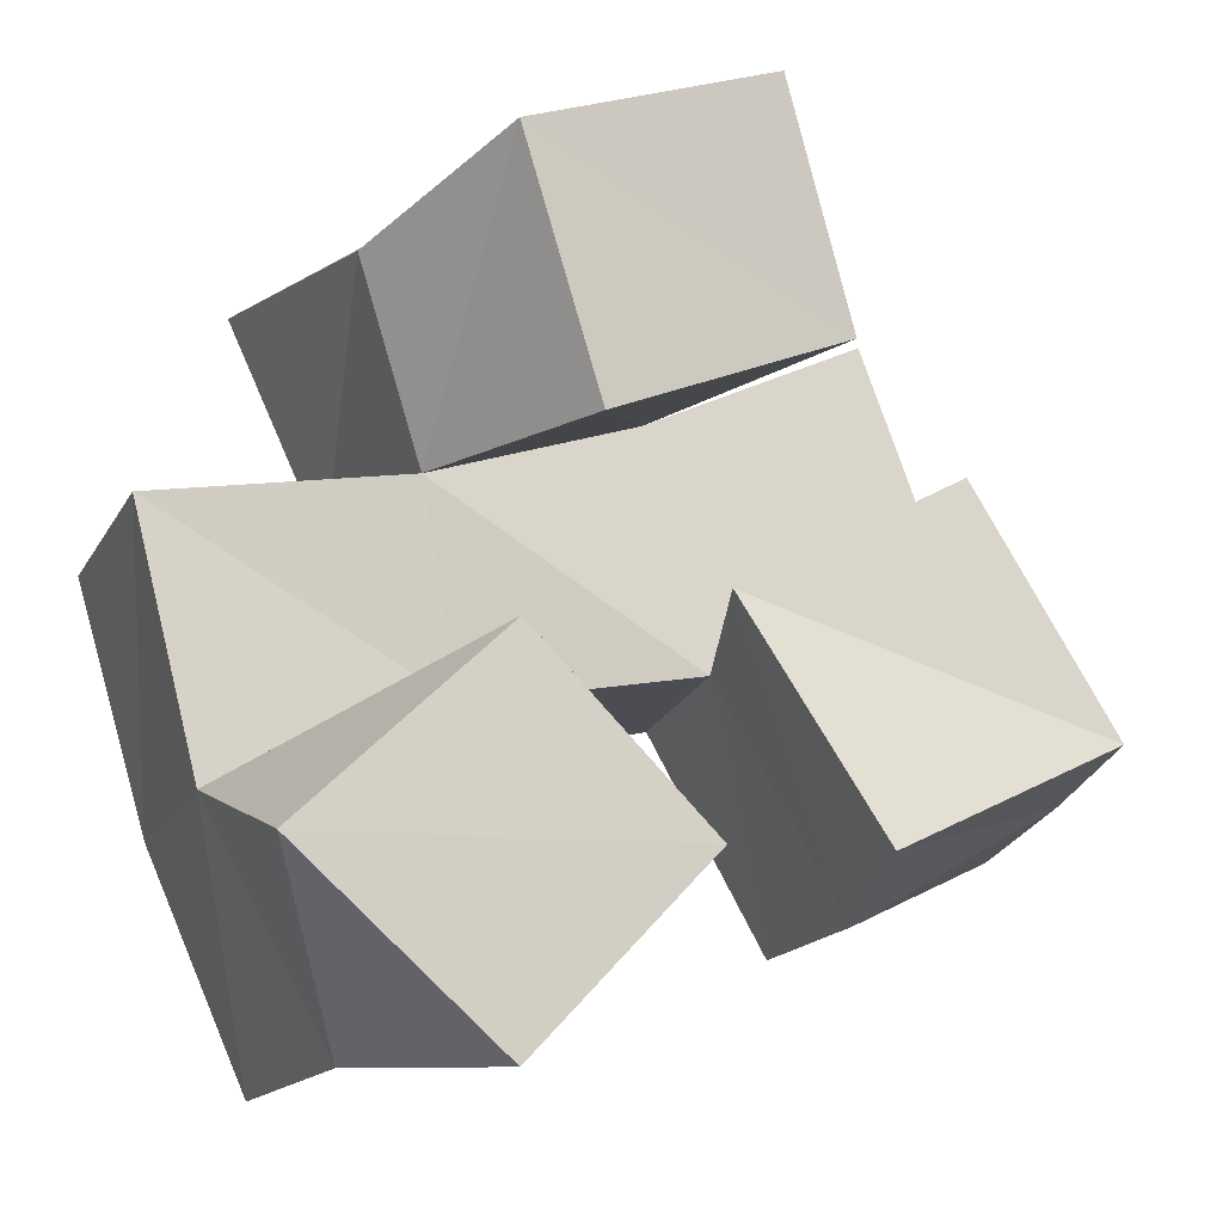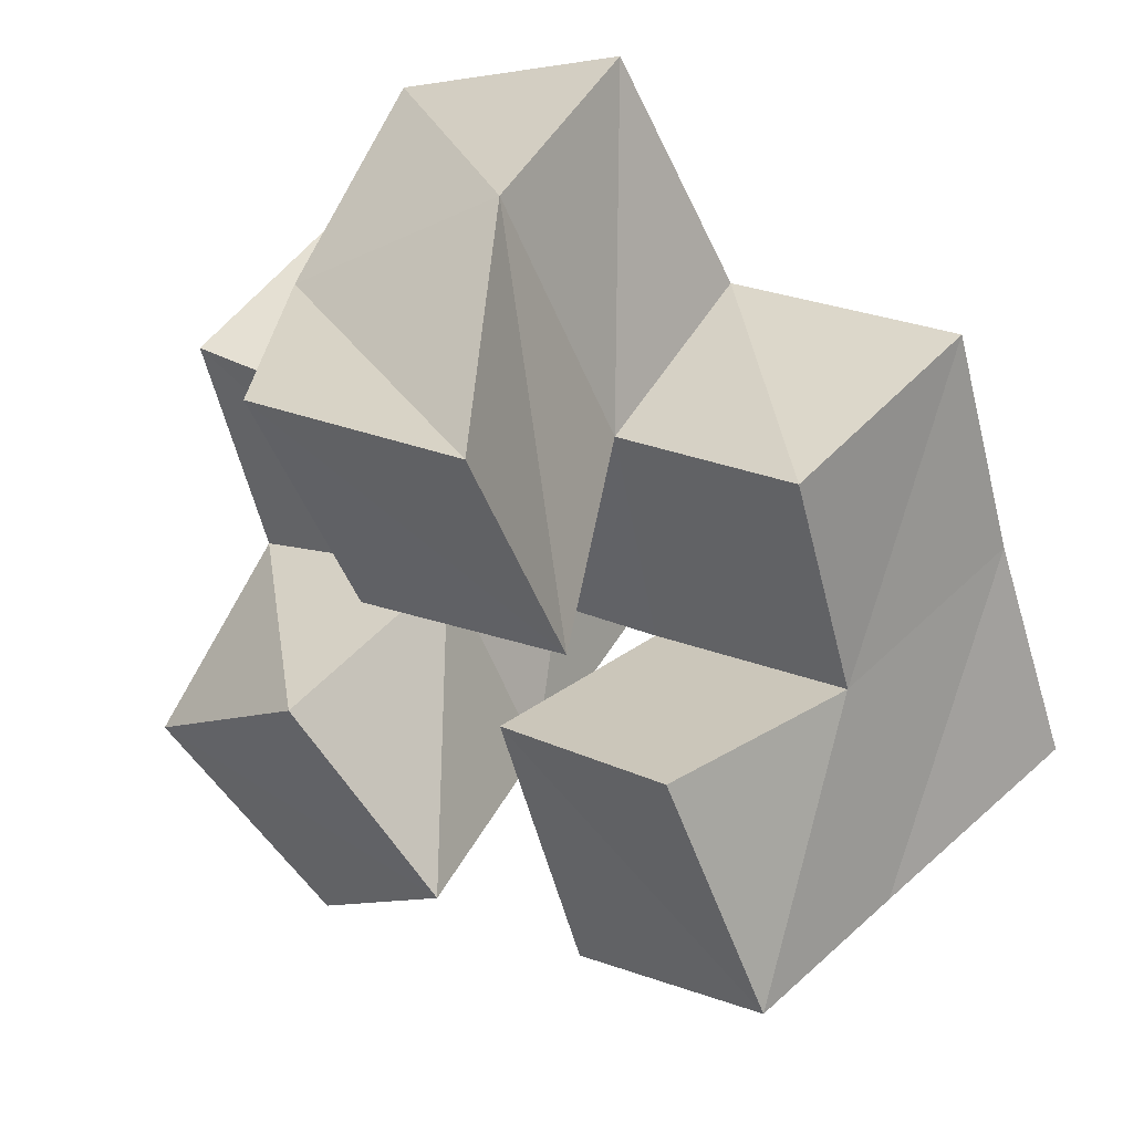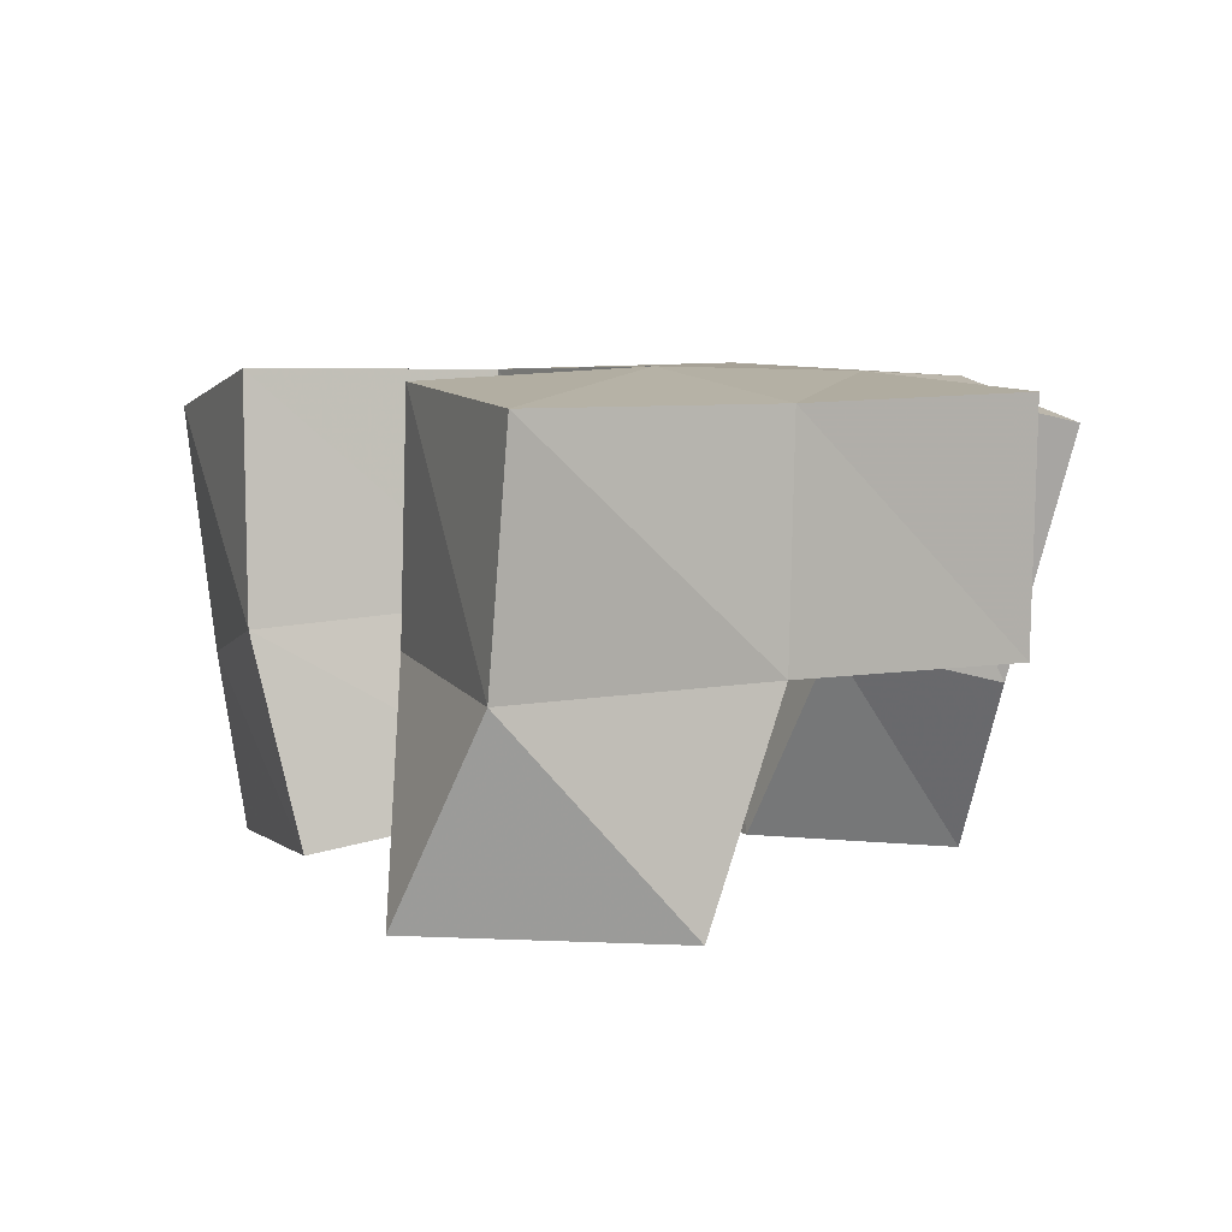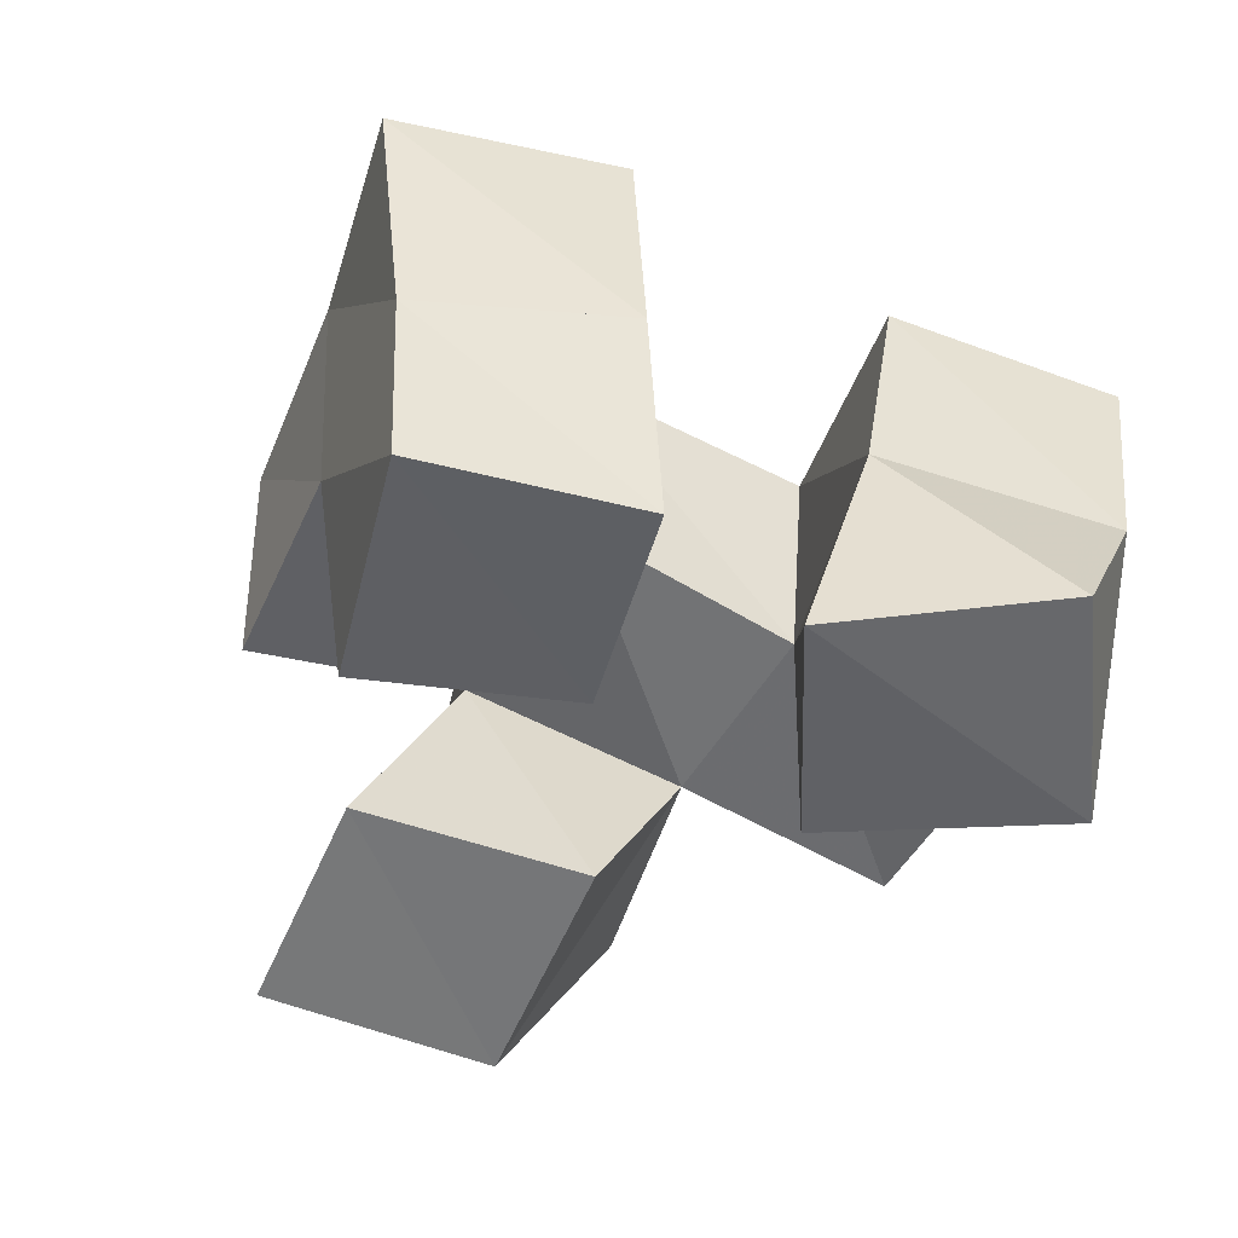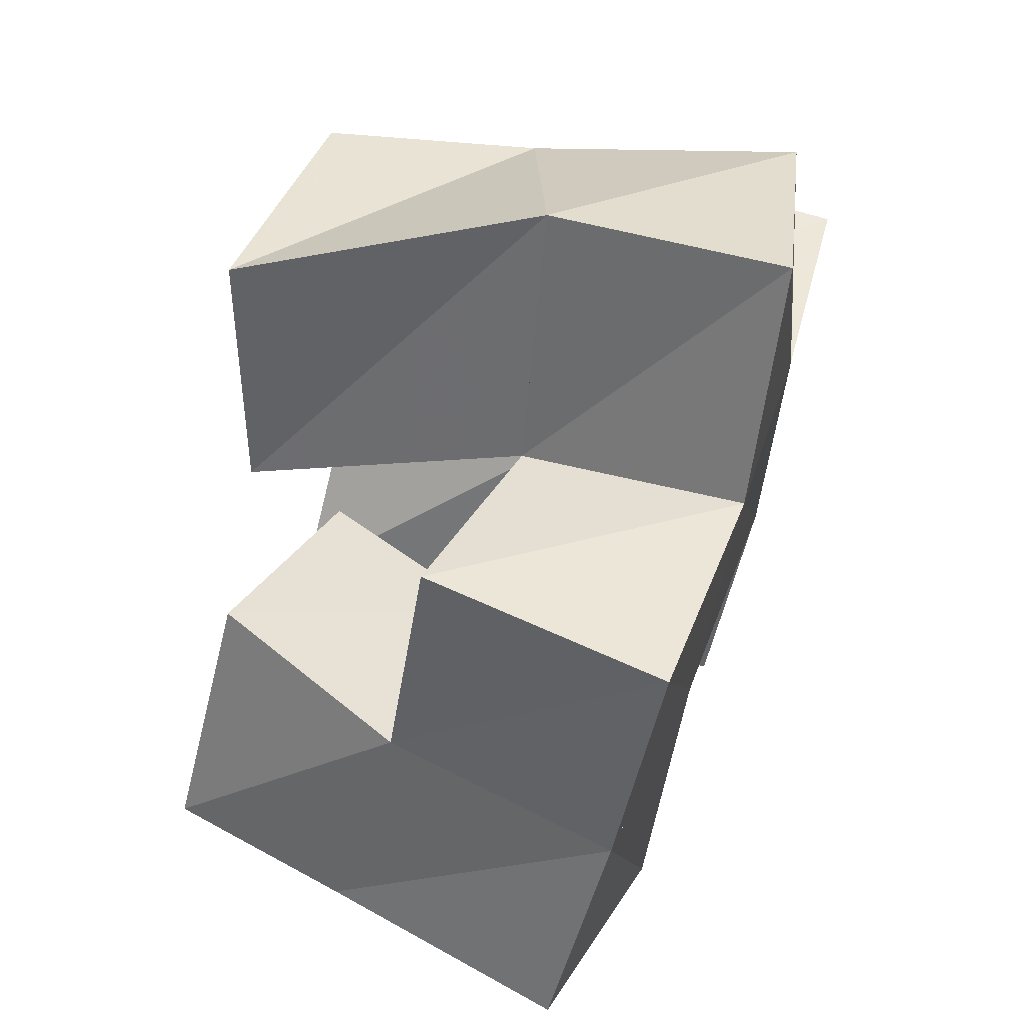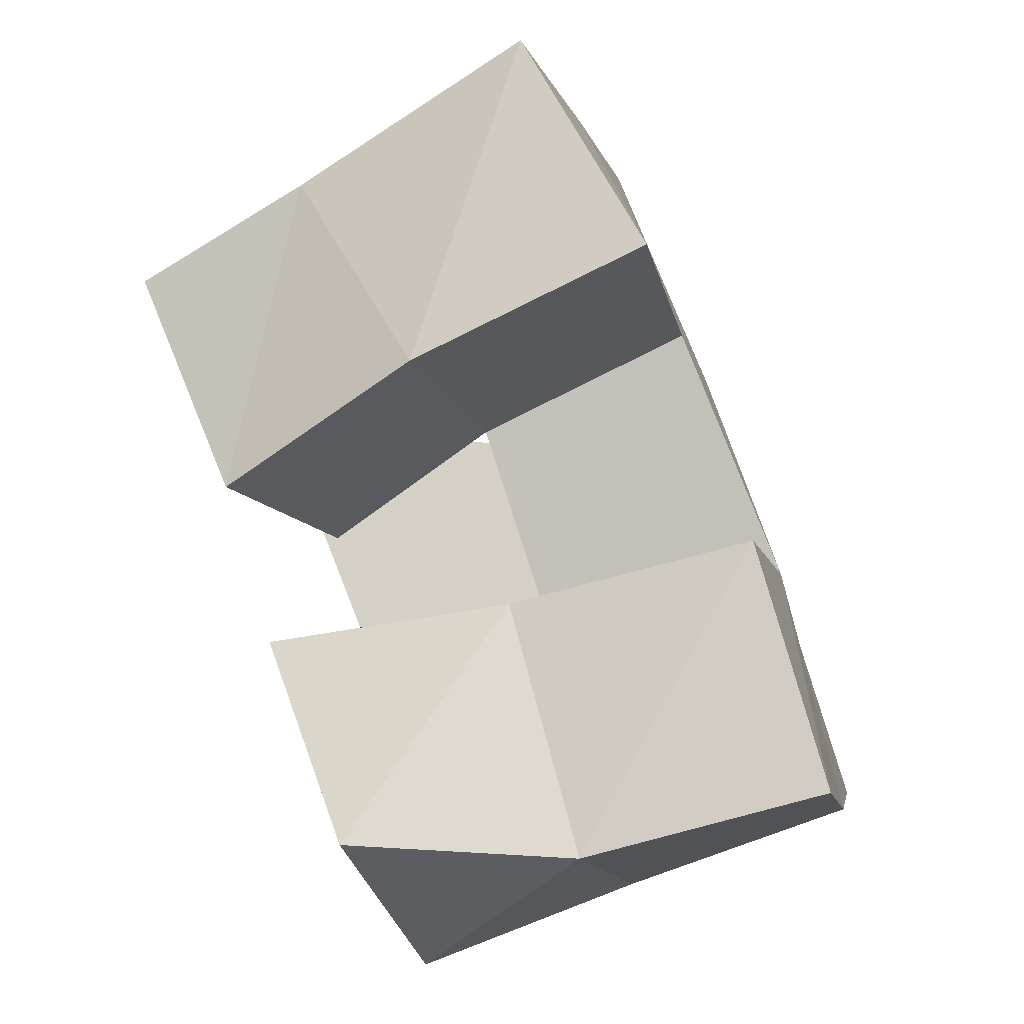
<metadata>
{"format":"obj","ext":"obj","renderer":"f3d","projection":"perspective","resolution":1024,"background":"white","views":[{"elev":-15.0,"azim":-17.1,"up":"+Z"},{"elev":49.9,"azim":35.4,"up":"+Z"},{"elev":3.8,"azim":-137.1,"up":"+Y"},{"elev":-50.1,"azim":137.5,"up":"+Y"},{"elev":60.0,"azim":110.2,"up":"+Z"},{"elev":-79.3,"azim":113.5,"up":"+Z"}]}
</metadata>
<code>
v 0.06852 0.1029 0.09252
v 0.04715 0.1426 0.09569
v 0.1025 0.1 0.1294
v 0.09278 0.148 0.1185
v 0.02842 0.1014 0.1281
v 0.0225 0.1454 0.1426
v 0.06739 0.1 0.1654
v 0.06936 0.1492 0.1617
v 0.1343 0.1049 0.1308
v 0.1434 0.149 0.1249
v 0.177 0.1038 0.1516
v 0.1821 0.1413 0.148
v 0.109 0.1142 0.1771
v 0.1183 0.1536 0.1713
v 0.1508 0.1079 0.199
v 0.1638 0.1489 0.1932
v 0.08354 0.1063 0.2043
v 0.06107 0.1463 0.2031
v 0.13 0.1066 0.2224
v 0.106 0.1559 0.2197
v 0.06631 0.1 0.2533
v 0.04639 0.1369 0.2408
v 0.1146 0.1 0.2687
v 0.08295 0.1524 0.2704
v 0.0407 0.1909 0.09429
v 0.08648 0.1962 0.1143
v 0.02031 0.1921 0.1416
v 0.06756 0.1994 0.1583
v 0.1457 0.1998 0.1258
v 0.1907 0.193 0.1467
v 0.1207 0.2 0.1708
v 0.1695 0.1982 0.1904
v 0.05425 0.1992 0.2034
v 0.1018 0.202 0.2209
v 0.03186 0.1892 0.2451
v 0.07612 0.1996 0.2669
v 0.009367 0.146 0.1949
v 0.006038 0.1945 0.1922
v 0.1483 0.151 0.2382
v 0.1521 0.2019 0.2358
f 1 2 4
f 3 1 4
f 2 6 8
f 4 2 8
f 6 5 7
f 8 6 7
f 5 1 3
f 7 5 3
f 8 7 3
f 4 8 3
f 2 1 5
f 6 2 5
f 9 10 12
f 11 9 12
f 10 14 16
f 12 10 16
f 14 13 15
f 16 14 15
f 13 9 11
f 15 13 11
f 16 15 11
f 12 16 11
f 10 9 13
f 14 10 13
f 17 18 20
f 19 17 20
f 18 22 24
f 20 18 24
f 22 21 23
f 24 22 23
f 21 17 19
f 23 21 19
f 24 23 19
f 20 24 19
f 18 17 21
f 22 18 21
f 2 25 26
f 4 2 26
f 25 27 28
f 26 25 28
f 27 6 8
f 28 27 8
f 6 2 4
f 8 6 4
f 28 8 4
f 26 28 4
f 25 2 6
f 27 25 6
f 10 29 30
f 12 10 30
f 29 31 32
f 30 29 32
f 31 14 16
f 32 31 16
f 14 10 12
f 16 14 12
f 32 16 12
f 30 32 12
f 29 10 14
f 31 29 14
f 18 33 34
f 20 18 34
f 33 35 36
f 34 33 36
f 35 22 24
f 36 35 24
f 22 18 20
f 24 22 20
f 36 24 20
f 34 36 20
f 33 18 22
f 35 33 22
f 6 27 28
f 8 6 28
f 27 38 33
f 28 27 33
f 38 37 18
f 33 38 18
f 37 6 8
f 18 37 8
f 33 18 8
f 28 33 8
f 27 6 37
f 38 27 37
f 8 28 31
f 14 8 31
f 28 33 34
f 31 28 34
f 33 18 20
f 34 33 20
f 18 8 14
f 20 18 14
f 34 20 14
f 31 34 14
f 28 8 18
f 33 28 18
f 14 31 32
f 16 14 32
f 31 34 40
f 32 31 40
f 34 20 39
f 40 34 39
f 20 14 16
f 39 20 16
f 40 39 16
f 32 40 16
f 31 14 20
f 34 31 20

</code>
